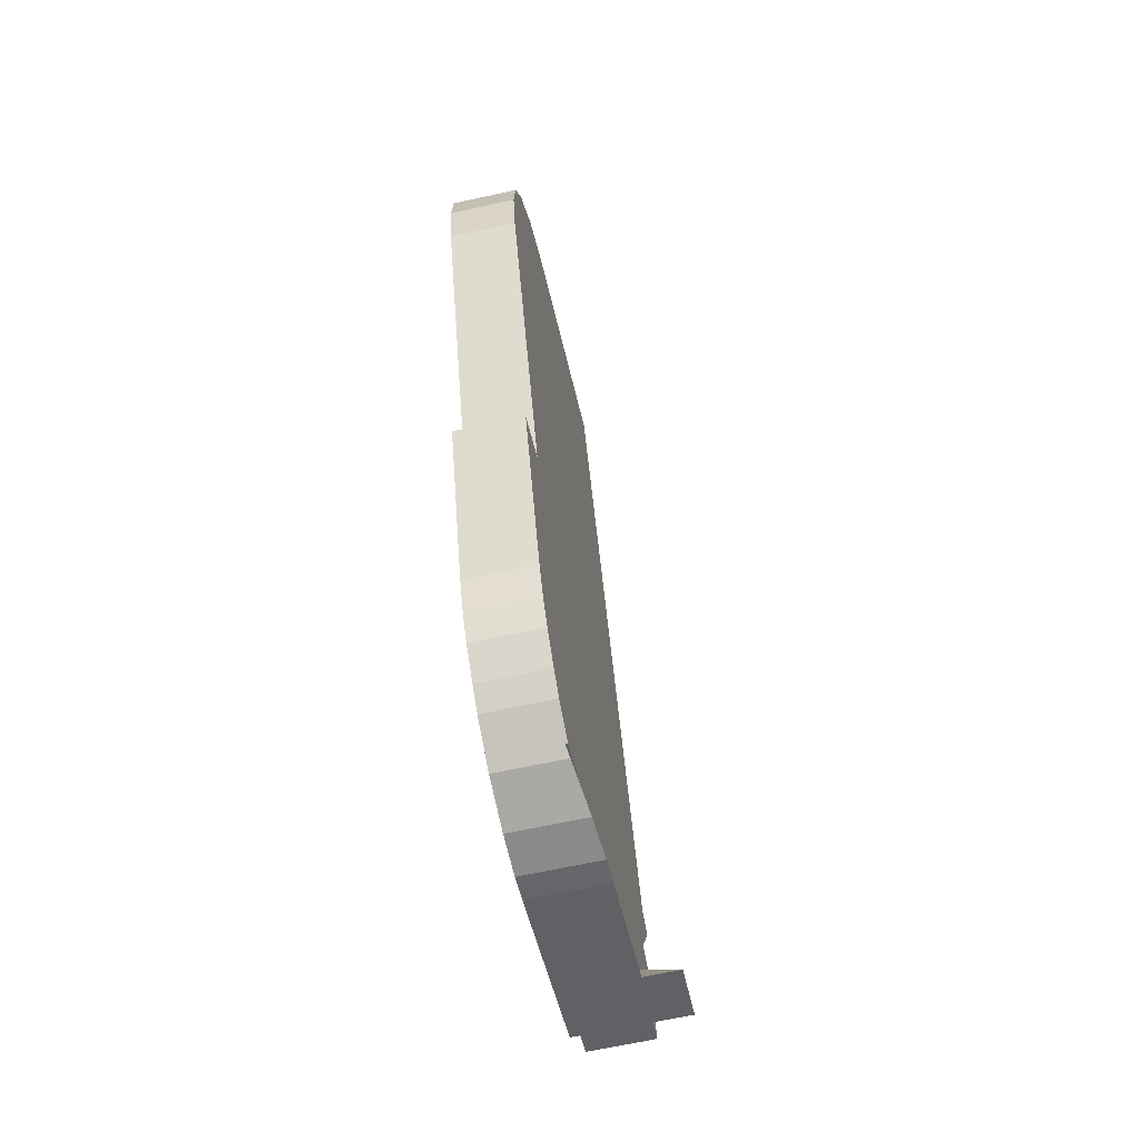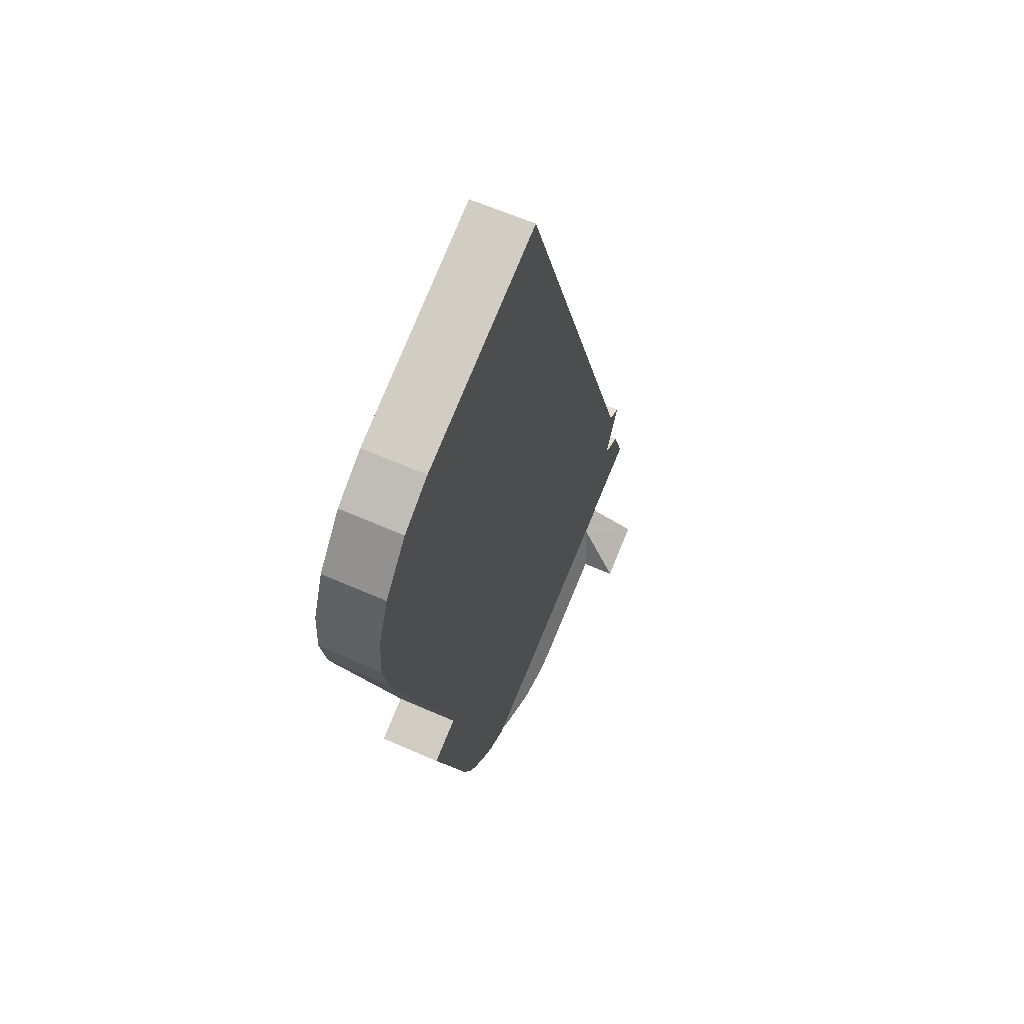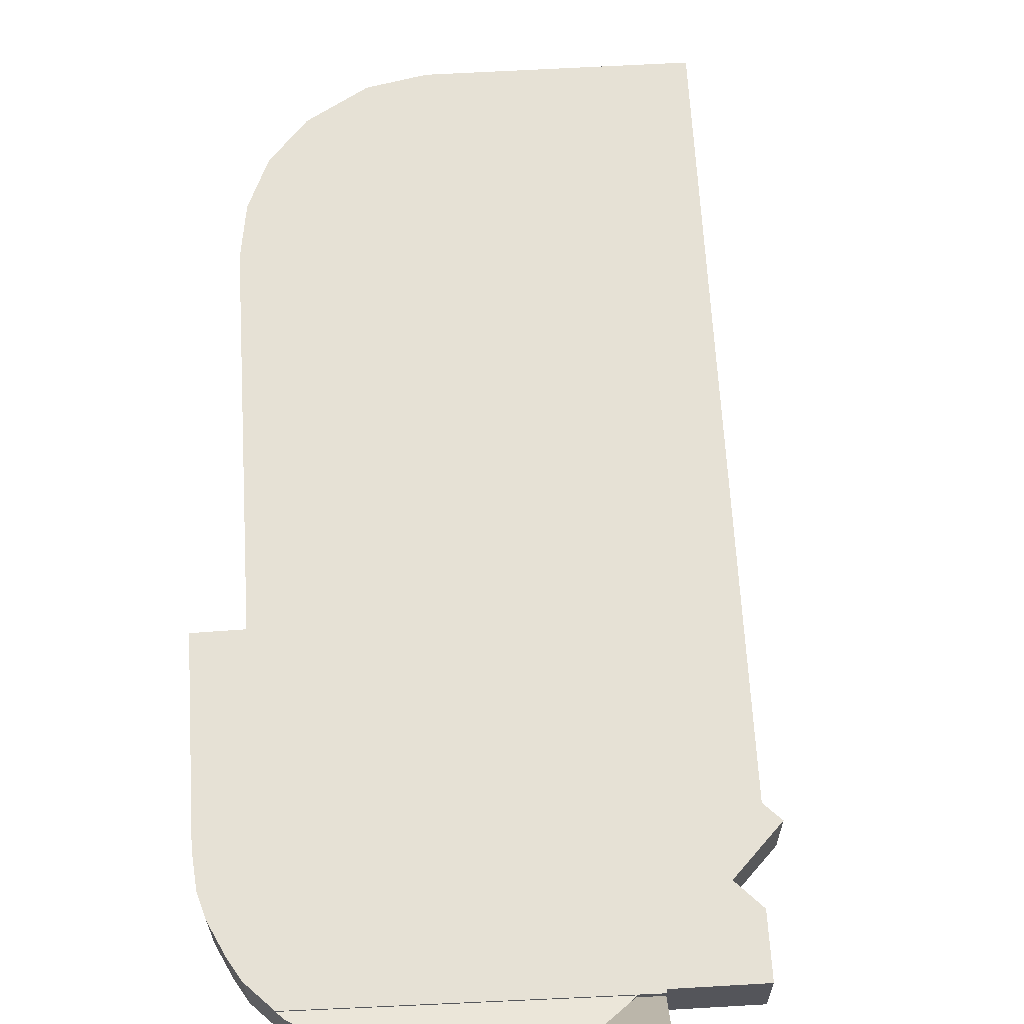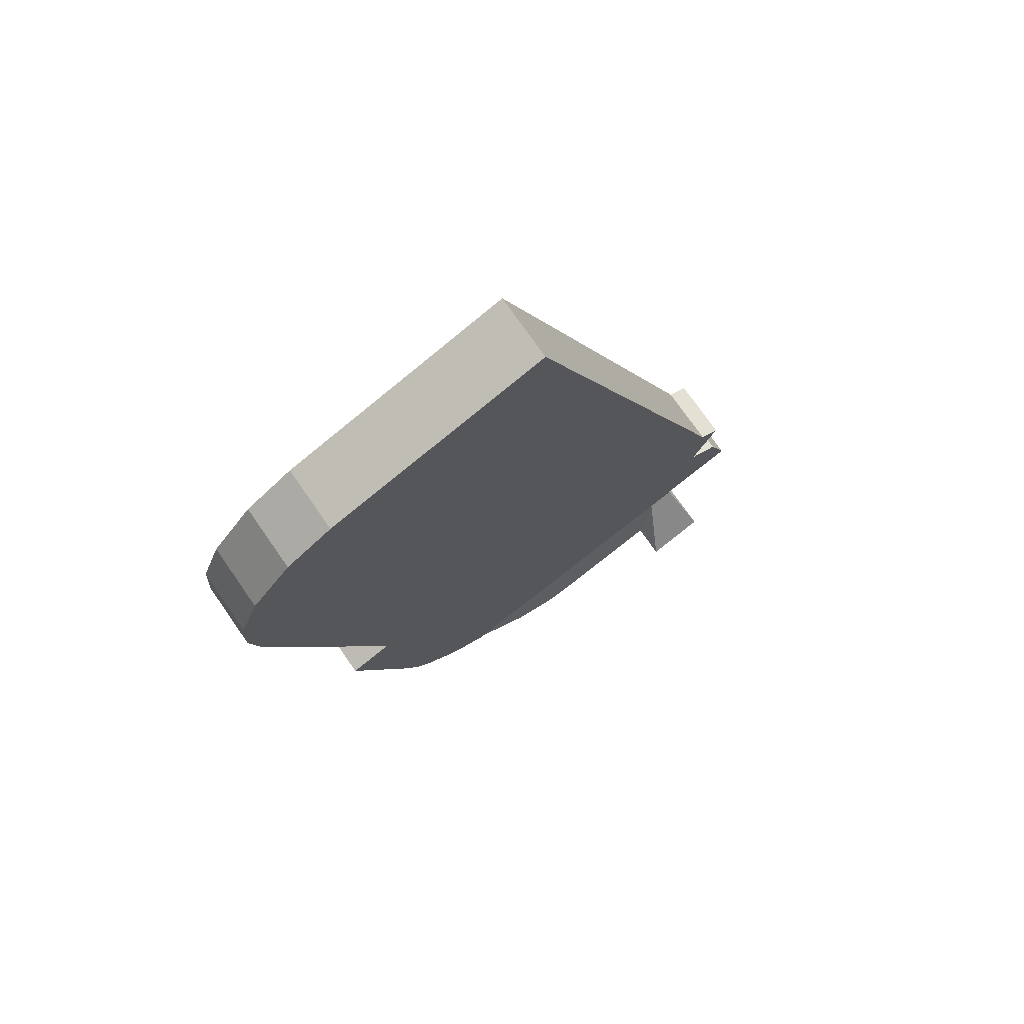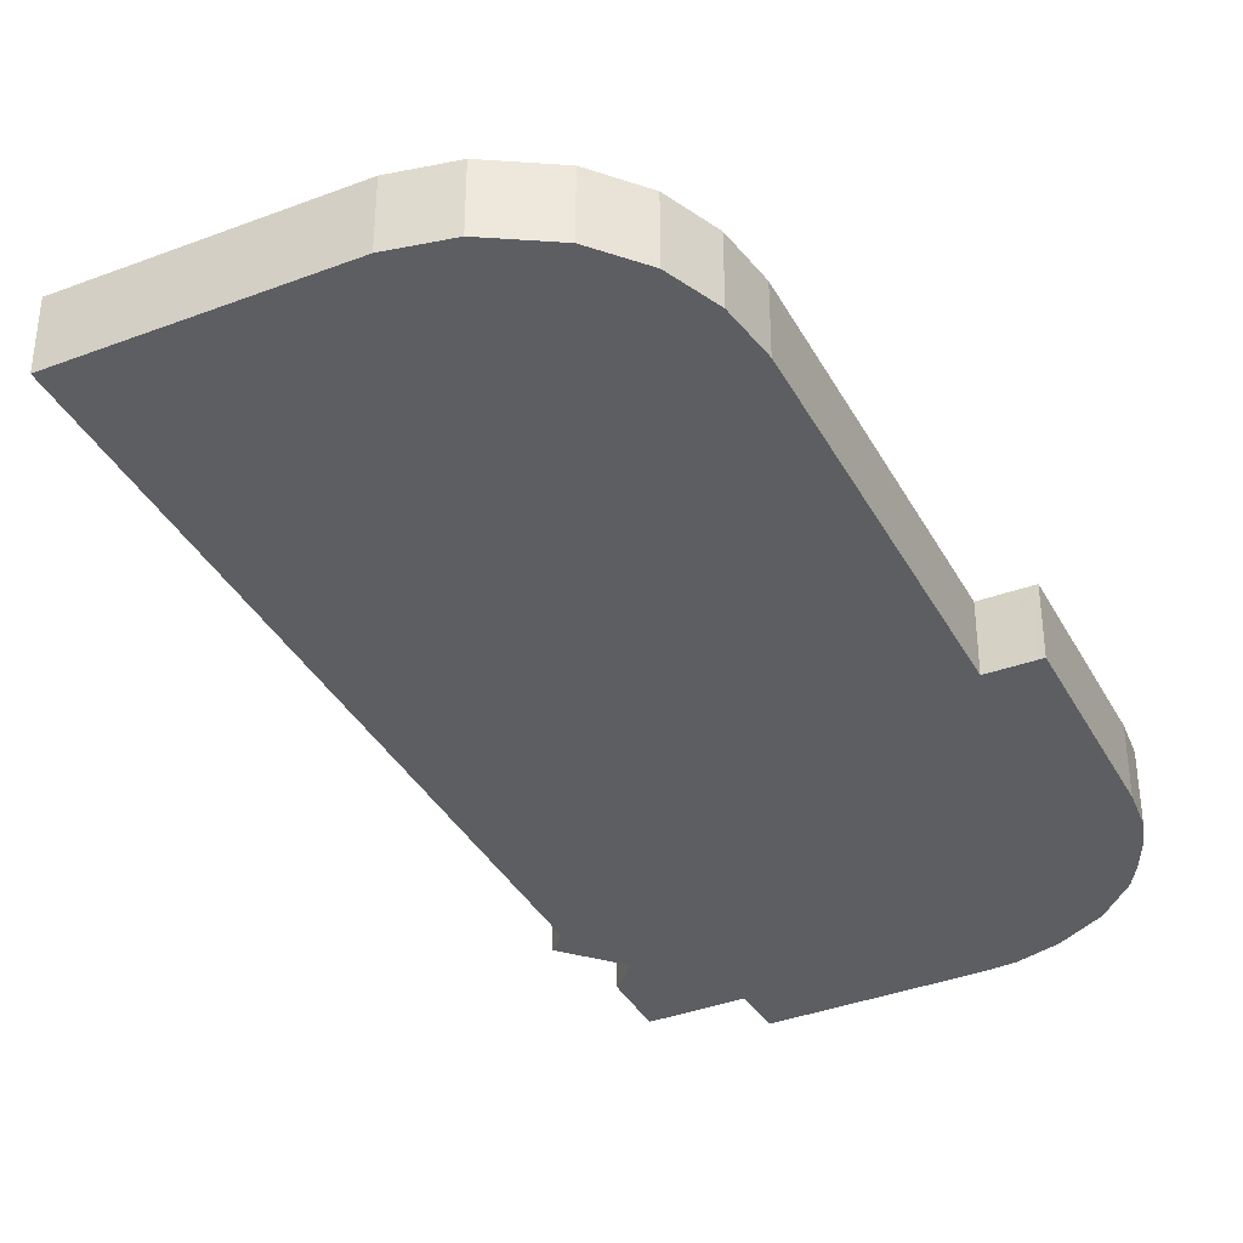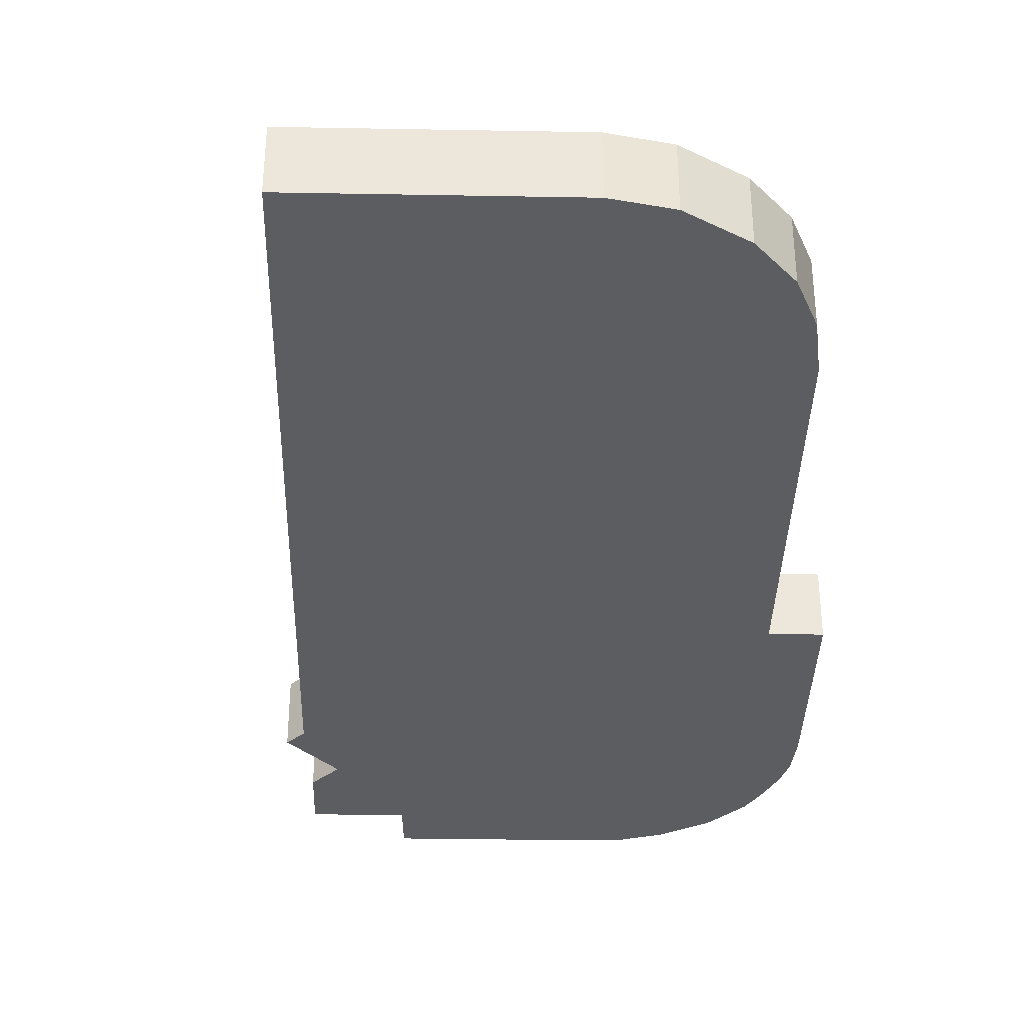
<metadata>
{"format":"obj","ext":"obj","renderer":"f3d","projection":"perspective","resolution":1024,"background":"white","views":[{"elev":-66.8,"azim":102.3,"up":"+Z"},{"elev":61.0,"azim":114.3,"up":"+Z"},{"elev":64.6,"azim":-163.8,"up":"+Y"},{"elev":75.0,"azim":145.1,"up":"+Z"},{"elev":-37.6,"azim":45.4,"up":"+Y"},{"elev":-36.6,"azim":18.1,"up":"+Y"}]}
</metadata>
<code>
v  31.26 5.672 70.15
v  9.196 5.672 27.37
v  25.07 5.672 72.34
v  31.53 5.672 70.06
v  45.05 5.672 65.28
v  49.27 5.672 62.75
v  52.94 5.672 58.33
v  54.68 5.672 53.87
v  54.96 5.672 49.31
v  54.04 5.672 44.76
v  52.77 5.672 41.19
v  48.07 5.672 28.03
v  43.51 5.672 15.26
v  4.441 5.672 13.89
v  43.38 5.672 14.9
v  44.02 5.672 14.66
v  46.83 5.672 13.62
v  47.31 5.672 13.44
v  44.88 5.672 6.714
v  41.71 5.672 -2.075
v  3.93 5.672 12.45
v  2.137 5.672 11.6
v  4.489 5.672 6.433
v  40.36 5.672 -4.947
v  4.53 5.672 6.342
v  4.44 5.672 6.298
v  1.784 5.672 4.981
v  39.01 5.672 -6.729
v  0 5.672 3.473e-16
v  36.87 5.672 -8.806
v  35.85 5.672 -9.621
v  3.829 5.672 -1.358
v  35.19 5.672 -10.15
v  5.758 5.672 -2.042
v  6.992 5.672 -2.48
v  6.906 5.672 -2.756
v  8.866 5.672 -3.426
v  33.76 5.672 -10.81
v  32.38 5.672 -11.46
v  43.38 -9.126e-16 14.9
v  46.83 -8.342e-16 13.62
v  47.31 -8.231e-16 13.44
v  44.02 -8.98e-16 14.66
v  25.07 -4.429e-15 72.34
v  31.26 -4.295e-15 70.15
v  31.53 -4.29e-15 70.06
v  45.05 -3.997e-15 65.28
v  44.88 -4.111e-16 6.714
v  41.71 1.271e-16 -2.075
v  52.94 -3.572e-15 58.33
v  54.68 -3.299e-15 53.87
v  54.96 -3.019e-15 49.31
v  54.04 -2.741e-15 44.76
v  52.77 -2.522e-15 41.19
v  48.07 -1.717e-15 28.03
v  43.51 -9.341e-16 15.26
v  40.36 3.029e-16 -4.947
v  39.01 4.12e-16 -6.729
v  36.87 5.392e-16 -8.806
v  35.19 6.214e-16 -10.15
v  35.85 5.891e-16 -9.621
v  32.38 7.015e-16 -11.46
v  33.76 6.622e-16 -10.81
v  8.866 2.098e-16 -3.426
v  6.906 1.688e-16 -2.756
v  6.992 1.519e-16 -2.48
v  5.758 1.25e-16 -2.042
v  0 0 0
v  3.829 8.315e-17 -1.358
v  1.784 -3.05e-16 4.981
v  3.93 -7.62e-16 12.45
v  4.441 -8.506e-16 13.89
v  9.196 -1.676e-15 27.37
v  4.53 -3.883e-16 6.342
v  4.44 -3.856e-16 6.298
v  2.137 -7.102e-16 11.6
v  4.489 -3.939e-16 6.433
v  49.27 -3.842e-15 62.75
v  5.798 9.431 -6.287
v  9.163 5.604 -4.077
v  11 9.484 -8.11
v  8.866 4.977 -3.426
v  6.165 7.954 -5.116
v  6.906 4.977 -2.756
v  5.798 3.85e-16 -6.287
v  6.165 3.133e-16 -5.116
v  11 4.966e-16 -8.11
v  9.163 2.496e-16 -4.077
v  32.38 5.466 -11.46
v  8.866 5.466 -3.426
v  11 6.457 -8.11
v  21.2 6.48 -11.69
v  23.53 6.445 -12.34
v  27.14 6.193 -12.57
v  29.23 5.931 -12.23
v  31.47 5.65 -11.88
v  31.47 7.275e-16 -11.88
v  27.14 7.694e-16 -12.57
v  29.23 7.492e-16 -12.23
v  23.53 7.558e-16 -12.34
v  21.2 7.155e-16 -11.69
g defaultobject
f 1 2 3
f 2 1 4
f 2 4 5
f 2 5 6
f 2 6 7
f 2 7 8
f 2 8 9
f 2 9 10
f 2 10 11
f 2 11 12
f 2 12 13
f 2 13 14
f 14 13 15
f 14 15 16
f 14 16 17
f 14 17 18
f 14 18 19
f 14 19 20
f 14 20 21
f 21 20 22
f 22 20 23
f 23 20 24
f 23 24 25
f 25 24 26
f 26 24 27
f 27 24 28
f 27 28 29
f 29 28 30
f 29 30 31
f 29 31 32
f 32 31 33
f 32 33 34
f 34 33 35
f 35 33 36
f 36 33 37
f 37 33 38
f 37 38 39
f 40 16 15
f 16 40 17
f 17 40 18
f 18 40 41
f 18 41 42
f 41 40 43
f 44 1 3
f 1 44 45
f 1 45 4
f 4 45 5
f 5 45 46
f 5 46 47
f 42 19 18
f 19 42 48
f 19 48 20
f 20 48 49
f 50 8 7
f 8 50 51
f 51 9 8
f 9 51 52
f 52 10 9
f 10 52 53
f 53 11 10
f 11 53 54
f 11 54 12
f 12 54 55
f 12 55 13
f 13 55 56
f 13 56 15
f 15 56 40
f 49 24 20
f 24 49 57
f 57 28 24
f 28 57 58
f 58 30 28
f 30 58 59
f 59 31 30
f 31 59 33
f 33 59 60
f 60 59 61
f 60 38 33
f 38 60 39
f 39 60 62
f 62 60 63
f 62 37 39
f 37 62 64
f 37 64 36
f 36 64 65
f 66 34 35
f 34 66 32
f 32 66 29
f 29 66 67
f 29 67 68
f 68 67 69
f 65 35 36
f 35 65 66
f 68 27 29
f 27 68 70
f 71 14 21
f 14 71 2
f 2 71 72
f 2 72 73
f 2 73 3
f 3 73 44
f 70 26 27
f 26 70 25
f 25 70 74
f 74 70 75
f 76 21 22
f 21 76 71
f 74 23 25
f 23 74 22
f 22 74 76
f 76 74 77
f 47 6 5
f 6 47 78
f 78 7 6
f 7 78 50
f 41 48 42
f 48 41 43
f 48 43 40
f 47 50 78
f 50 47 51
f 51 47 46
f 51 46 52
f 52 46 53
f 53 46 45
f 53 45 44
f 53 44 54
f 54 44 73
f 54 73 55
f 55 73 56
f 56 73 40
f 40 73 48
f 48 73 49
f 49 73 57
f 57 73 72
f 57 72 58
f 58 72 59
f 59 72 61
f 61 72 60
f 60 72 63
f 63 72 62
f 62 72 64
f 64 72 71
f 64 71 74
f 74 71 77
f 77 71 76
f 64 74 75
f 64 75 70
f 64 70 66
f 66 70 67
f 67 70 68
f 67 68 69
f 65 64 66
f 79 80 81
f 80 79 82
f 82 79 83
f 82 83 84
f 85 83 79
f 83 85 84
f 84 85 86
f 84 86 65
f 65 82 84
f 82 65 64
f 80 87 81
f 87 80 82
f 87 82 64
f 87 64 88
f 87 79 81
f 79 87 85
f 86 64 65
f 64 86 85
f 64 85 87
f 64 87 88
f 89 80 90
f 80 89 91
f 91 89 92
f 92 89 93
f 93 89 94
f 94 89 95
f 95 89 96
f 64 89 90
f 89 64 62
f 89 97 96
f 97 89 62
f 97 95 96
f 95 97 94
f 94 97 98
f 98 97 99
f 94 100 93
f 100 94 98
f 93 101 92
f 101 93 100
f 101 91 92
f 91 101 87
f 87 80 91
f 80 87 90
f 90 87 64
f 64 87 88
f 64 97 62
f 97 64 99
f 99 64 98
f 98 64 100
f 100 64 101
f 101 64 88
f 101 88 87

</code>
